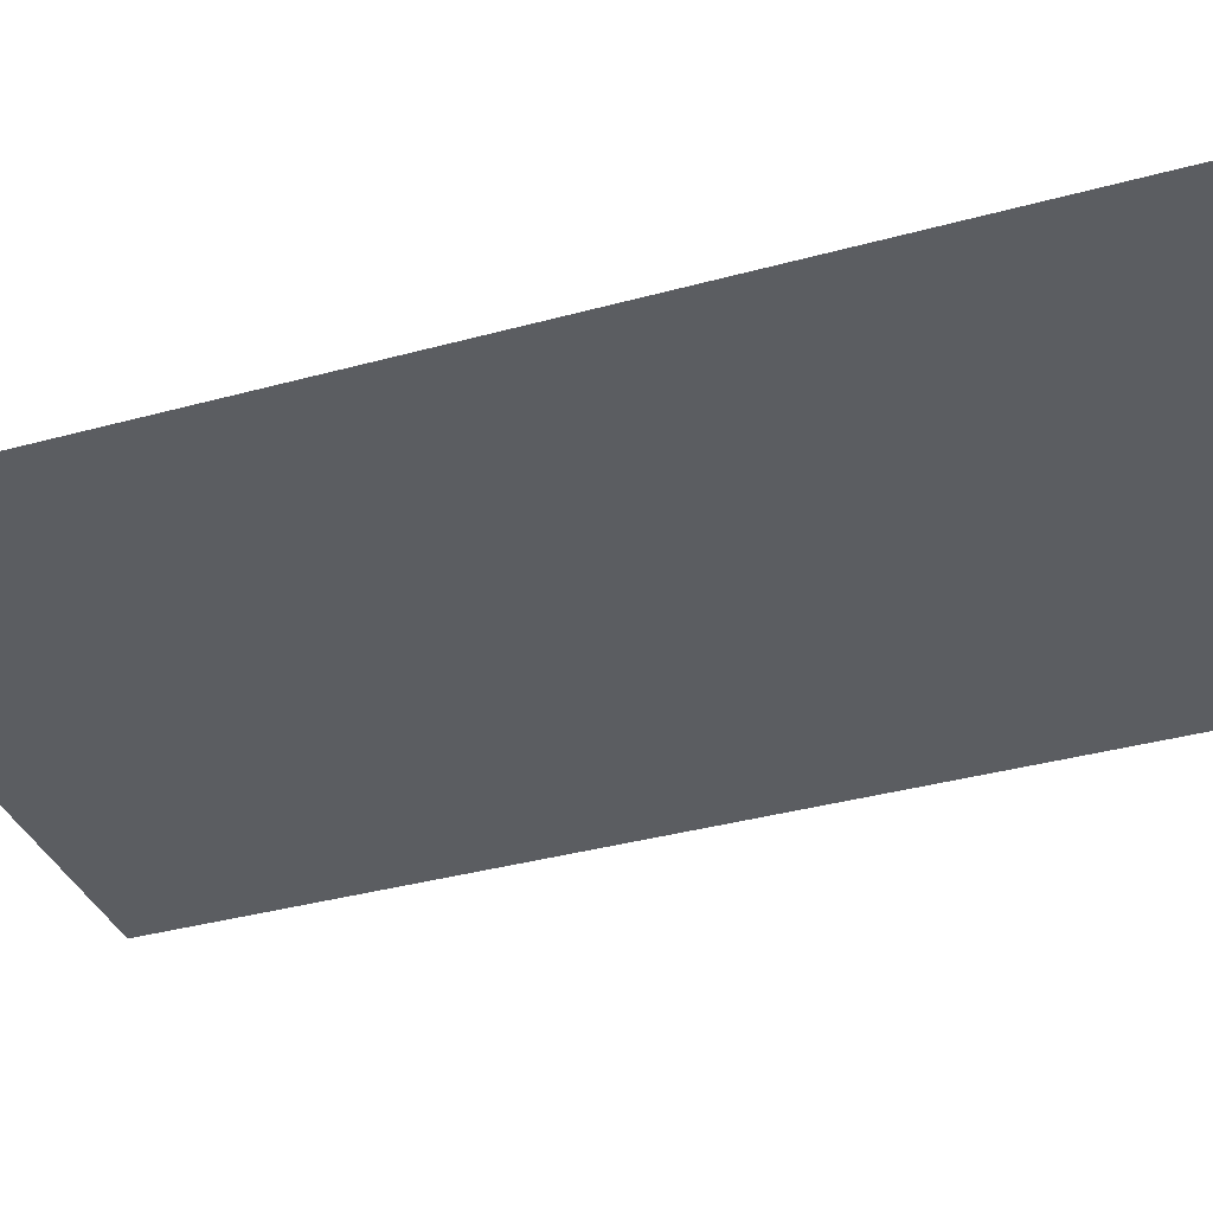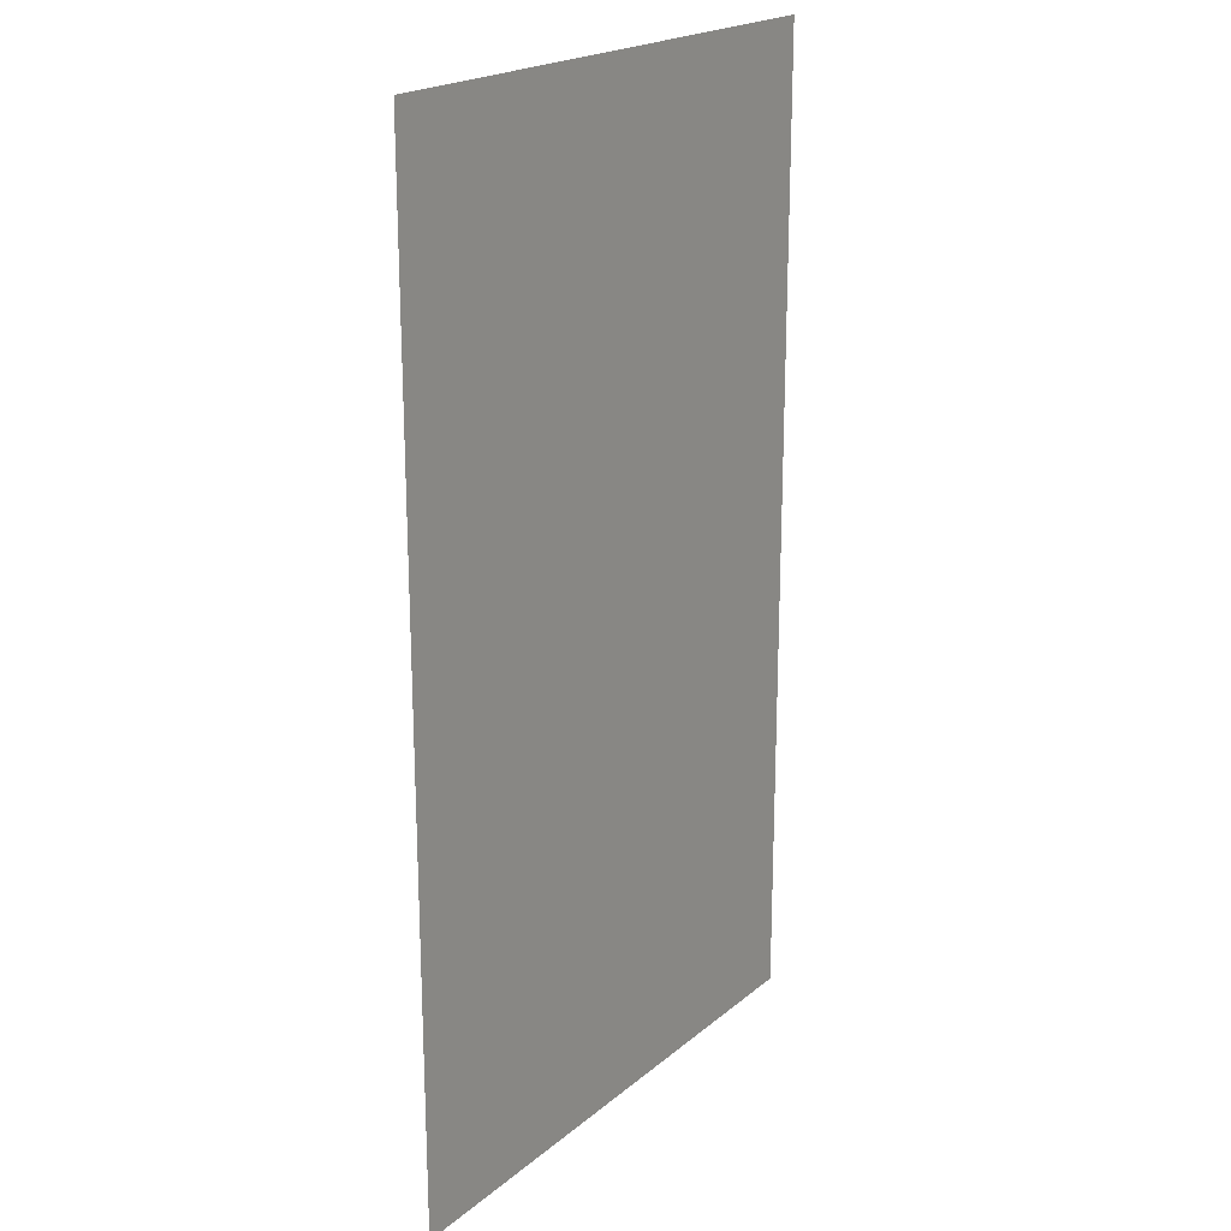
<metadata>
{"format":"obj","ext":"obj","renderer":"f3d","projection":"perspective","resolution":1024,"background":"white","views":[{"elev":-35.8,"azim":-70.0,"up":"+Y"},{"elev":20.7,"azim":-55.2,"up":"+Z"}]}
</metadata>
<code>
o Plane
v -78.38 60 136.5
v 78.38 60 136.5
v -78.38 60 -136.5
v 78.38 60 -136.5
v -78.38 60 -124.1
v -78.38 60 -111.7
v -78.38 60 -99.3
v -78.38 60 -86.89
v -78.38 60 -74.47
v -78.38 60 -62.06
v -78.38 60 -49.65
v -78.38 60 -37.24
v -78.38 60 -24.82
v -78.38 60 -12.41
v -78.38 60 7e-06
v -78.38 60 12.41
v -78.38 60 24.82
v -78.38 60 37.24
v -78.38 60 49.65
v -78.38 60 62.06
v -78.38 60 74.47
v -78.38 60 86.89
v -78.38 60 99.3
v -78.38 60 111.7
v -78.38 60 124.1
v -71.26 60 136.5
v -64.13 60 136.5
v -57.01 60 136.5
v -49.88 60 136.5
v -42.75 60 136.5
v -35.63 60 136.5
v -28.5 60 136.5
v -21.38 60 136.5
v -14.25 60 136.5
v -7.126 60 136.5
v 4e-06 60 136.5
v 7.126 60 136.5
v 14.25 60 136.5
v 21.38 60 136.5
v 28.5 60 136.5
v 35.63 60 136.5
v 42.75 60 136.5
v 49.88 60 136.5
v 57.01 60 136.5
v 64.13 60 136.5
v 71.26 60 136.5
v 78.38 60 124.1
v 78.38 60 111.7
v 78.38 60 99.3
v 78.38 60 86.89
v 78.38 60 74.47
v 78.38 60 62.06
v 78.38 60 49.65
v 78.38 60 37.24
v 78.38 60 24.82
v 78.38 60 12.41
v 78.38 60 -7e-06
v 78.38 60 -12.41
v 78.38 60 -24.82
v 78.38 60 -37.24
v 78.38 60 -49.65
v 78.38 60 -62.06
v 78.38 60 -74.47
v 78.38 60 -86.89
v 78.38 60 -99.3
v 78.38 60 -111.7
v 78.38 60 -124.1
v 71.26 60 -136.5
v 64.13 60 -136.5
v 57.01 60 -136.5
v 49.88 60 -136.5
v 42.75 60 -136.5
v 35.63 60 -136.5
v 28.5 60 -136.5
v 21.38 60 -136.5
v 14.25 60 -136.5
v 7.126 60 -136.5
v -4e-06 60 -136.5
v -7.126 60 -136.5
v -14.25 60 -136.5
v -21.38 60 -136.5
v -28.5 60 -136.5
v -35.63 60 -136.5
v -42.75 60 -136.5
v -49.88 60 -136.5
v -57.01 60 -136.5
v -64.13 60 -136.5
v -71.26 60 -136.5
v -71.26 60 124.1
v -71.26 60 111.7
v -71.26 60 99.3
v -71.26 60 86.89
v -71.26 60 74.47
v -71.26 60 62.06
v -71.26 60 49.65
v -71.26 60 37.24
v -71.26 60 24.82
v -71.26 60 12.41
v -71.26 60 -7e-06
v -71.26 60 -12.41
v -71.26 60 -24.82
v -71.26 60 -37.24
v -71.26 60 -49.65
v -71.26 60 -62.06
v -71.26 60 -74.47
v -71.26 60 -86.89
v -71.26 60 -99.3
v -71.26 60 -111.7
v -71.26 60 -124.1
v -64.13 60 124.1
v -64.13 60 111.7
v -64.13 60 99.3
v -64.13 60 86.89
v -64.13 60 74.47
v -64.13 60 62.06
v -64.13 60 49.65
v -64.13 60 37.24
v -64.13 60 24.82
v -64.13 60 12.41
v -64.13 60 -7e-06
v -64.13 60 -12.41
v -64.13 60 -24.82
v -64.13 60 -37.24
v -64.13 60 -49.65
v -64.13 60 -62.06
v -64.13 60 -74.47
v -64.13 60 -86.89
v -64.13 60 -99.3
v -64.13 60 -111.7
v -64.13 60 -124.1
v -57.01 60 124.1
v -57.01 60 111.7
v -57.01 60 99.3
v -57.01 60 86.89
v -57.01 60 74.47
v -57.01 60 62.06
v -57.01 60 49.65
v -57.01 60 37.24
v -57.01 60 24.82
v -57.01 60 12.41
v -57.01 60 -7e-06
v -57.01 60 -12.41
v -57.01 60 -24.82
v -57.01 60 -37.24
v -57.01 60 -49.65
v -57.01 60 -62.06
v -57.01 60 -74.47
v -57.01 60 -86.89
v -57.01 60 -99.3
v -57.01 60 -111.7
v -57.01 60 -124.1
v -49.88 60 124.1
v -49.88 60 111.7
v -49.88 60 99.3
v -49.88 60 86.89
v -49.88 60 74.47
v -49.88 60 62.06
v -49.88 60 49.65
v -49.88 60 37.24
v -49.88 60 24.82
v -49.88 60 12.41
v -49.88 60 -7e-06
v -49.88 60 -12.41
v -49.88 60 -24.82
v -49.88 60 -37.24
v -49.88 60 -49.65
v -49.88 60 -62.06
v -49.88 60 -74.47
v -49.88 60 -86.89
v -49.88 60 -99.3
v -49.88 60 -111.7
v -49.88 60 -124.1
v -42.75 60 124.1
v -42.75 60 111.7
v -42.75 60 99.3
v -42.75 60 86.89
v -42.75 60 74.47
v -42.75 60 62.06
v -42.75 60 49.65
v -42.75 60 37.24
v -42.75 60 24.82
v -42.75 60 12.41
v -42.75 60 -7e-06
v -42.75 60 -12.41
v -42.75 60 -24.82
v -42.75 60 -37.24
v -42.75 60 -49.65
v -42.75 60 -62.06
v -42.75 60 -74.47
v -42.75 60 -86.89
v -42.75 60 -99.3
v -42.75 60 -111.7
v -42.75 60 -124.1
v -35.63 60 124.1
v -35.63 60 111.7
v -35.63 60 99.3
v -35.63 60 86.89
v -35.63 60 74.47
v -35.63 60 62.06
v -35.63 60 49.65
v -35.63 60 37.24
v -35.63 60 24.82
v -35.63 60 12.41
v -35.63 60 -7e-06
v -35.63 60 -12.41
v -35.63 60 -24.82
v -35.63 60 -37.24
v -35.63 60 -49.65
v -35.63 60 -62.06
v -35.63 60 -74.47
v -35.63 60 -86.89
v -35.63 60 -99.3
v -35.63 60 -111.7
v -35.63 60 -124.1
v -28.5 60 124.1
v -28.5 60 111.7
v -28.5 60 99.3
v -28.5 60 86.89
v -28.5 60 74.47
v -28.5 60 62.06
v -28.5 60 49.65
v -28.5 60 37.24
v -28.5 60 24.82
v -28.5 60 12.41
v -28.5 60 -7e-06
v -28.5 60 -12.41
v -28.5 60 -24.82
v -28.5 60 -37.24
v -28.5 60 -49.65
v -28.5 60 -62.06
v -28.5 60 -74.47
v -28.5 60 -86.89
v -28.5 60 -99.3
v -28.5 60 -111.7
v -28.5 60 -124.1
v -21.38 60 124.1
v -21.38 60 111.7
v -21.38 60 99.3
v -21.38 60 86.89
v -21.38 60 74.47
v -21.38 60 62.06
v -21.38 60 49.65
v -21.38 60 37.24
v -21.38 60 24.82
v -21.38 60 12.41
v -21.38 60 -7e-06
v -21.38 60 -12.41
v -21.38 60 -24.82
v -21.38 60 -37.24
v -21.38 60 -49.65
v -21.38 60 -62.06
v -21.38 60 -74.47
v -21.38 60 -86.89
v -21.38 60 -99.3
v -21.38 60 -111.7
v -21.38 60 -124.1
v -14.25 60 124.1
v -14.25 60 111.7
v -14.25 60 99.3
v -14.25 60 86.89
v -14.25 60 74.47
v -14.25 60 62.06
v -14.25 60 49.65
v -14.25 60 37.24
v -14.25 60 24.82
v -14.25 60 12.41
v -14.25 60 -7e-06
v -14.25 60 -12.41
v -14.25 60 -24.82
v -14.25 60 -37.24
v -14.25 60 -49.65
v -14.25 60 -62.06
v -14.25 60 -74.47
v -14.25 60 -86.89
v -14.25 60 -99.3
v -14.25 60 -111.7
v -14.25 60 -124.1
v -7.126 60 124.1
v -7.126 60 111.7
v -7.126 60 99.3
v -7.126 60 86.89
v -7.126 60 74.47
v -7.126 60 62.06
v -7.126 60 49.65
v -7.126 60 37.24
v -7.126 60 24.82
v -7.126 60 12.41
v -7.126 60 -7e-06
v -7.126 60 -12.41
v -7.126 60 -24.82
v -7.126 60 -37.24
v -7.126 60 -49.65
v -7.126 60 -62.06
v -7.126 60 -74.47
v -7.126 60 -86.89
v -7.126 60 -99.3
v -7.126 60 -111.7
v -7.126 60 -124.1
v 4e-06 60 124.1
v 3e-06 60 111.7
v 3e-06 60 99.3
v 3e-06 60 86.89
v 2e-06 60 74.47
v 2e-06 60 62.06
v 1e-06 60 49.65
v 1e-06 60 37.24
v 1e-06 60 24.82
v 0 60 12.41
v 0 60 -7e-06
v -0 60 -12.41
v -1e-06 60 -24.82
v -1e-06 60 -37.24
v -1e-06 60 -49.65
v -2e-06 60 -62.06
v -2e-06 60 -74.47
v -3e-06 60 -86.89
v -3e-06 60 -99.3
v -3e-06 60 -111.7
v -4e-06 60 -124.1
v 7.126 60 124.1
v 7.126 60 111.7
v 7.126 60 99.3
v 7.126 60 86.89
v 7.126 60 74.47
v 7.126 60 62.06
v 7.126 60 49.65
v 7.126 60 37.24
v 7.126 60 24.82
v 7.126 60 12.41
v 7.126 60 -7e-06
v 7.126 60 -12.41
v 7.126 60 -24.82
v 7.126 60 -37.24
v 7.126 60 -49.65
v 7.126 60 -62.06
v 7.126 60 -74.47
v 7.126 60 -86.89
v 7.126 60 -99.3
v 7.126 60 -111.7
v 7.126 60 -124.1
v 14.25 60 124.1
v 14.25 60 111.7
v 14.25 60 99.3
v 14.25 60 86.89
v 14.25 60 74.47
v 14.25 60 62.06
v 14.25 60 49.65
v 14.25 60 37.24
v 14.25 60 24.82
v 14.25 60 12.41
v 14.25 60 -7e-06
v 14.25 60 -12.41
v 14.25 60 -24.82
v 14.25 60 -37.24
v 14.25 60 -49.65
v 14.25 60 -62.06
v 14.25 60 -74.47
v 14.25 60 -86.89
v 14.25 60 -99.3
v 14.25 60 -111.7
v 14.25 60 -124.1
v 21.38 60 124.1
v 21.38 60 111.7
v 21.38 60 99.3
v 21.38 60 86.89
v 21.38 60 74.47
v 21.38 60 62.06
v 21.38 60 49.65
v 21.38 60 37.24
v 21.38 60 24.82
v 21.38 60 12.41
v 21.38 60 -7e-06
v 21.38 60 -12.41
v 21.38 60 -24.82
v 21.38 60 -37.24
v 21.38 60 -49.65
v 21.38 60 -62.06
v 21.38 60 -74.47
v 21.38 60 -86.89
v 21.38 60 -99.3
v 21.38 60 -111.7
v 21.38 60 -124.1
v 28.5 60 124.1
v 28.5 60 111.7
v 28.5 60 99.3
v 28.5 60 86.89
v 28.5 60 74.47
v 28.5 60 62.06
v 28.5 60 49.65
v 28.5 60 37.24
v 28.5 60 24.82
v 28.5 60 12.41
v 28.5 60 -7e-06
v 28.5 60 -12.41
v 28.5 60 -24.82
v 28.5 60 -37.24
v 28.5 60 -49.65
v 28.5 60 -62.06
v 28.5 60 -74.47
v 28.5 60 -86.89
v 28.5 60 -99.3
v 28.5 60 -111.7
v 28.5 60 -124.1
v 35.63 60 124.1
v 35.63 60 111.7
v 35.63 60 99.3
v 35.63 60 86.89
v 35.63 60 74.47
v 35.63 60 62.06
v 35.63 60 49.65
v 35.63 60 37.24
v 35.63 60 24.82
v 35.63 60 12.41
v 35.63 60 -7e-06
v 35.63 60 -12.41
v 35.63 60 -24.82
v 35.63 60 -37.24
v 35.63 60 -49.65
v 35.63 60 -62.06
v 35.63 60 -74.47
v 35.63 60 -86.89
v 35.63 60 -99.3
v 35.63 60 -111.7
v 35.63 60 -124.1
v 42.75 60 124.1
v 42.75 60 111.7
v 42.75 60 99.3
v 42.75 60 86.89
v 42.75 60 74.47
v 42.75 60 62.06
v 42.75 60 49.65
v 42.75 60 37.24
v 42.75 60 24.82
v 42.75 60 12.41
v 42.75 60 -7e-06
v 42.75 60 -12.41
v 42.75 60 -24.82
v 42.75 60 -37.24
v 42.75 60 -49.65
v 42.75 60 -62.06
v 42.75 60 -74.47
v 42.75 60 -86.89
v 42.75 60 -99.3
v 42.75 60 -111.7
v 42.75 60 -124.1
v 49.88 60 124.1
v 49.88 60 111.7
v 49.88 60 99.3
v 49.88 60 86.89
v 49.88 60 74.47
v 49.88 60 62.06
v 49.88 60 49.65
v 49.88 60 37.24
v 49.88 60 24.82
v 49.88 60 12.41
v 49.88 60 -7e-06
v 49.88 60 -12.41
v 49.88 60 -24.82
v 49.88 60 -37.24
v 49.88 60 -49.65
v 49.88 60 -62.06
v 49.88 60 -74.47
v 49.88 60 -86.89
v 49.88 60 -99.3
v 49.88 60 -111.7
v 49.88 60 -124.1
v 57.01 60 124.1
v 57.01 60 111.7
v 57.01 60 99.3
v 57.01 60 86.89
v 57.01 60 74.47
v 57.01 60 62.06
v 57.01 60 49.65
v 57.01 60 37.24
v 57.01 60 24.82
v 57.01 60 12.41
v 57.01 60 -7e-06
v 57.01 60 -12.41
v 57.01 60 -24.82
v 57.01 60 -37.24
v 57.01 60 -49.65
v 57.01 60 -62.06
v 57.01 60 -74.47
v 57.01 60 -86.89
v 57.01 60 -99.3
v 57.01 60 -111.7
v 57.01 60 -124.1
v 64.13 60 124.1
v 64.13 60 111.7
v 64.13 60 99.3
v 64.13 60 86.89
v 64.13 60 74.47
v 64.13 60 62.06
v 64.13 60 49.65
v 64.13 60 37.24
v 64.13 60 24.82
v 64.13 60 12.41
v 64.13 60 -7e-06
v 64.13 60 -12.41
v 64.13 60 -24.82
v 64.13 60 -37.24
v 64.13 60 -49.65
v 64.13 60 -62.06
v 64.13 60 -74.47
v 64.13 60 -86.89
v 64.13 60 -99.3
v 64.13 60 -111.7
v 64.13 60 -124.1
v 71.26 60 124.1
v 71.26 60 111.7
v 71.26 60 99.3
v 71.26 60 86.89
v 71.26 60 74.47
v 71.26 60 62.06
v 71.26 60 49.65
v 71.26 60 37.24
v 71.26 60 24.82
v 71.26 60 12.41
v 71.26 60 -7e-06
v 71.26 60 -12.41
v 71.26 60 -24.82
v 71.26 60 -37.24
v 71.26 60 -49.65
v 71.26 60 -62.06
v 71.26 60 -74.47
v 71.26 60 -86.89
v 71.26 60 -99.3
v 71.26 60 -111.7
v 71.26 60 -124.1
f 529 67 4 68
f 5 109 88 3
f 109 130 87 88
f 130 151 86 87
f 151 172 85 86
f 172 193 84 85
f 193 214 83 84
f 214 235 82 83
f 235 256 81 82
f 256 277 80 81
f 277 298 79 80
f 298 319 78 79
f 319 340 77 78
f 340 361 76 77
f 361 382 75 76
f 382 403 74 75
f 403 424 73 74
f 424 445 72 73
f 445 466 71 72
f 466 487 70 71
f 487 508 69 70
f 508 529 68 69
f 1 26 89 25
f 25 89 90 24
f 24 90 91 23
f 23 91 92 22
f 22 92 93 21
f 21 93 94 20
f 20 94 95 19
f 19 95 96 18
f 18 96 97 17
f 17 97 98 16
f 16 98 99 15
f 15 99 100 14
f 14 100 101 13
f 13 101 102 12
f 12 102 103 11
f 11 103 104 10
f 10 104 105 9
f 9 105 106 8
f 8 106 107 7
f 7 107 108 6
f 6 108 109 5
f 26 27 110 89
f 89 110 111 90
f 90 111 112 91
f 91 112 113 92
f 92 113 114 93
f 93 114 115 94
f 94 115 116 95
f 95 116 117 96
f 96 117 118 97
f 97 118 119 98
f 98 119 120 99
f 99 120 121 100
f 100 121 122 101
f 101 122 123 102
f 102 123 124 103
f 103 124 125 104
f 104 125 126 105
f 105 126 127 106
f 106 127 128 107
f 107 128 129 108
f 108 129 130 109
f 27 28 131 110
f 110 131 132 111
f 111 132 133 112
f 112 133 134 113
f 113 134 135 114
f 114 135 136 115
f 115 136 137 116
f 116 137 138 117
f 117 138 139 118
f 118 139 140 119
f 119 140 141 120
f 120 141 142 121
f 121 142 143 122
f 122 143 144 123
f 123 144 145 124
f 124 145 146 125
f 125 146 147 126
f 126 147 148 127
f 127 148 149 128
f 128 149 150 129
f 129 150 151 130
f 28 29 152 131
f 131 152 153 132
f 132 153 154 133
f 133 154 155 134
f 134 155 156 135
f 135 156 157 136
f 136 157 158 137
f 137 158 159 138
f 138 159 160 139
f 139 160 161 140
f 140 161 162 141
f 141 162 163 142
f 142 163 164 143
f 143 164 165 144
f 144 165 166 145
f 145 166 167 146
f 146 167 168 147
f 147 168 169 148
f 148 169 170 149
f 149 170 171 150
f 150 171 172 151
f 29 30 173 152
f 152 173 174 153
f 153 174 175 154
f 154 175 176 155
f 155 176 177 156
f 156 177 178 157
f 157 178 179 158
f 158 179 180 159
f 159 180 181 160
f 160 181 182 161
f 161 182 183 162
f 162 183 184 163
f 163 184 185 164
f 164 185 186 165
f 165 186 187 166
f 166 187 188 167
f 167 188 189 168
f 168 189 190 169
f 169 190 191 170
f 170 191 192 171
f 171 192 193 172
f 30 31 194 173
f 173 194 195 174
f 174 195 196 175
f 175 196 197 176
f 176 197 198 177
f 177 198 199 178
f 178 199 200 179
f 179 200 201 180
f 180 201 202 181
f 181 202 203 182
f 182 203 204 183
f 183 204 205 184
f 184 205 206 185
f 185 206 207 186
f 186 207 208 187
f 187 208 209 188
f 188 209 210 189
f 189 210 211 190
f 190 211 212 191
f 191 212 213 192
f 192 213 214 193
f 31 32 215 194
f 194 215 216 195
f 195 216 217 196
f 196 217 218 197
f 197 218 219 198
f 198 219 220 199
f 199 220 221 200
f 200 221 222 201
f 201 222 223 202
f 202 223 224 203
f 203 224 225 204
f 204 225 226 205
f 205 226 227 206
f 206 227 228 207
f 207 228 229 208
f 208 229 230 209
f 209 230 231 210
f 210 231 232 211
f 211 232 233 212
f 212 233 234 213
f 213 234 235 214
f 32 33 236 215
f 215 236 237 216
f 216 237 238 217
f 217 238 239 218
f 218 239 240 219
f 219 240 241 220
f 220 241 242 221
f 221 242 243 222
f 222 243 244 223
f 223 244 245 224
f 224 245 246 225
f 225 246 247 226
f 226 247 248 227
f 227 248 249 228
f 228 249 250 229
f 229 250 251 230
f 230 251 252 231
f 231 252 253 232
f 232 253 254 233
f 233 254 255 234
f 234 255 256 235
f 33 34 257 236
f 236 257 258 237
f 237 258 259 238
f 238 259 260 239
f 239 260 261 240
f 240 261 262 241
f 241 262 263 242
f 242 263 264 243
f 243 264 265 244
f 244 265 266 245
f 245 266 267 246
f 246 267 268 247
f 247 268 269 248
f 248 269 270 249
f 249 270 271 250
f 250 271 272 251
f 251 272 273 252
f 252 273 274 253
f 253 274 275 254
f 254 275 276 255
f 255 276 277 256
f 34 35 278 257
f 257 278 279 258
f 258 279 280 259
f 259 280 281 260
f 260 281 282 261
f 261 282 283 262
f 262 283 284 263
f 263 284 285 264
f 264 285 286 265
f 265 286 287 266
f 266 287 288 267
f 267 288 289 268
f 268 289 290 269
f 269 290 291 270
f 270 291 292 271
f 271 292 293 272
f 272 293 294 273
f 273 294 295 274
f 274 295 296 275
f 275 296 297 276
f 276 297 298 277
f 35 36 299 278
f 278 299 300 279
f 279 300 301 280
f 280 301 302 281
f 281 302 303 282
f 282 303 304 283
f 283 304 305 284
f 284 305 306 285
f 285 306 307 286
f 286 307 308 287
f 287 308 309 288
f 288 309 310 289
f 289 310 311 290
f 290 311 312 291
f 291 312 313 292
f 292 313 314 293
f 293 314 315 294
f 294 315 316 295
f 295 316 317 296
f 296 317 318 297
f 297 318 319 298
f 36 37 320 299
f 299 320 321 300
f 300 321 322 301
f 301 322 323 302
f 302 323 324 303
f 303 324 325 304
f 304 325 326 305
f 305 326 327 306
f 306 327 328 307
f 307 328 329 308
f 308 329 330 309
f 309 330 331 310
f 310 331 332 311
f 311 332 333 312
f 312 333 334 313
f 313 334 335 314
f 314 335 336 315
f 315 336 337 316
f 316 337 338 317
f 317 338 339 318
f 318 339 340 319
f 37 38 341 320
f 320 341 342 321
f 321 342 343 322
f 322 343 344 323
f 323 344 345 324
f 324 345 346 325
f 325 346 347 326
f 326 347 348 327
f 327 348 349 328
f 328 349 350 329
f 329 350 351 330
f 330 351 352 331
f 331 352 353 332
f 332 353 354 333
f 333 354 355 334
f 334 355 356 335
f 335 356 357 336
f 336 357 358 337
f 337 358 359 338
f 338 359 360 339
f 339 360 361 340
f 38 39 362 341
f 341 362 363 342
f 342 363 364 343
f 343 364 365 344
f 344 365 366 345
f 345 366 367 346
f 346 367 368 347
f 347 368 369 348
f 348 369 370 349
f 349 370 371 350
f 350 371 372 351
f 351 372 373 352
f 352 373 374 353
f 353 374 375 354
f 354 375 376 355
f 355 376 377 356
f 356 377 378 357
f 357 378 379 358
f 358 379 380 359
f 359 380 381 360
f 360 381 382 361
f 39 40 383 362
f 362 383 384 363
f 363 384 385 364
f 364 385 386 365
f 365 386 387 366
f 366 387 388 367
f 367 388 389 368
f 368 389 390 369
f 369 390 391 370
f 370 391 392 371
f 371 392 393 372
f 372 393 394 373
f 373 394 395 374
f 374 395 396 375
f 375 396 397 376
f 376 397 398 377
f 377 398 399 378
f 378 399 400 379
f 379 400 401 380
f 380 401 402 381
f 381 402 403 382
f 40 41 404 383
f 383 404 405 384
f 384 405 406 385
f 385 406 407 386
f 386 407 408 387
f 387 408 409 388
f 388 409 410 389
f 389 410 411 390
f 390 411 412 391
f 391 412 413 392
f 392 413 414 393
f 393 414 415 394
f 394 415 416 395
f 395 416 417 396
f 396 417 418 397
f 397 418 419 398
f 398 419 420 399
f 399 420 421 400
f 400 421 422 401
f 401 422 423 402
f 402 423 424 403
f 41 42 425 404
f 404 425 426 405
f 405 426 427 406
f 406 427 428 407
f 407 428 429 408
f 408 429 430 409
f 409 430 431 410
f 410 431 432 411
f 411 432 433 412
f 412 433 434 413
f 413 434 435 414
f 414 435 436 415
f 415 436 437 416
f 416 437 438 417
f 417 438 439 418
f 418 439 440 419
f 419 440 441 420
f 420 441 442 421
f 421 442 443 422
f 422 443 444 423
f 423 444 445 424
f 42 43 446 425
f 425 446 447 426
f 426 447 448 427
f 427 448 449 428
f 428 449 450 429
f 429 450 451 430
f 430 451 452 431
f 431 452 453 432
f 432 453 454 433
f 433 454 455 434
f 434 455 456 435
f 435 456 457 436
f 436 457 458 437
f 437 458 459 438
f 438 459 460 439
f 439 460 461 440
f 440 461 462 441
f 441 462 463 442
f 442 463 464 443
f 443 464 465 444
f 444 465 466 445
f 43 44 467 446
f 446 467 468 447
f 447 468 469 448
f 448 469 470 449
f 449 470 471 450
f 450 471 472 451
f 451 472 473 452
f 452 473 474 453
f 453 474 475 454
f 454 475 476 455
f 455 476 477 456
f 456 477 478 457
f 457 478 479 458
f 458 479 480 459
f 459 480 481 460
f 460 481 482 461
f 461 482 483 462
f 462 483 484 463
f 463 484 485 464
f 464 485 486 465
f 465 486 487 466
f 44 45 488 467
f 467 488 489 468
f 468 489 490 469
f 469 490 491 470
f 470 491 492 471
f 471 492 493 472
f 472 493 494 473
f 473 494 495 474
f 474 495 496 475
f 475 496 497 476
f 476 497 498 477
f 477 498 499 478
f 478 499 500 479
f 479 500 501 480
f 480 501 502 481
f 481 502 503 482
f 482 503 504 483
f 483 504 505 484
f 484 505 506 485
f 485 506 507 486
f 486 507 508 487
f 45 46 509 488
f 488 509 510 489
f 489 510 511 490
f 490 511 512 491
f 491 512 513 492
f 492 513 514 493
f 493 514 515 494
f 494 515 516 495
f 495 516 517 496
f 496 517 518 497
f 497 518 519 498
f 498 519 520 499
f 499 520 521 500
f 500 521 522 501
f 501 522 523 502
f 502 523 524 503
f 503 524 525 504
f 504 525 526 505
f 505 526 527 506
f 506 527 528 507
f 507 528 529 508
f 46 2 47 509
f 509 47 48 510
f 510 48 49 511
f 511 49 50 512
f 512 50 51 513
f 513 51 52 514
f 514 52 53 515
f 515 53 54 516
f 516 54 55 517
f 517 55 56 518
f 518 56 57 519
f 519 57 58 520
f 520 58 59 521
f 521 59 60 522
f 522 60 61 523
f 523 61 62 524
f 524 62 63 525
f 525 63 64 526
f 526 64 65 527
f 527 65 66 528
f 528 66 67 529

</code>
